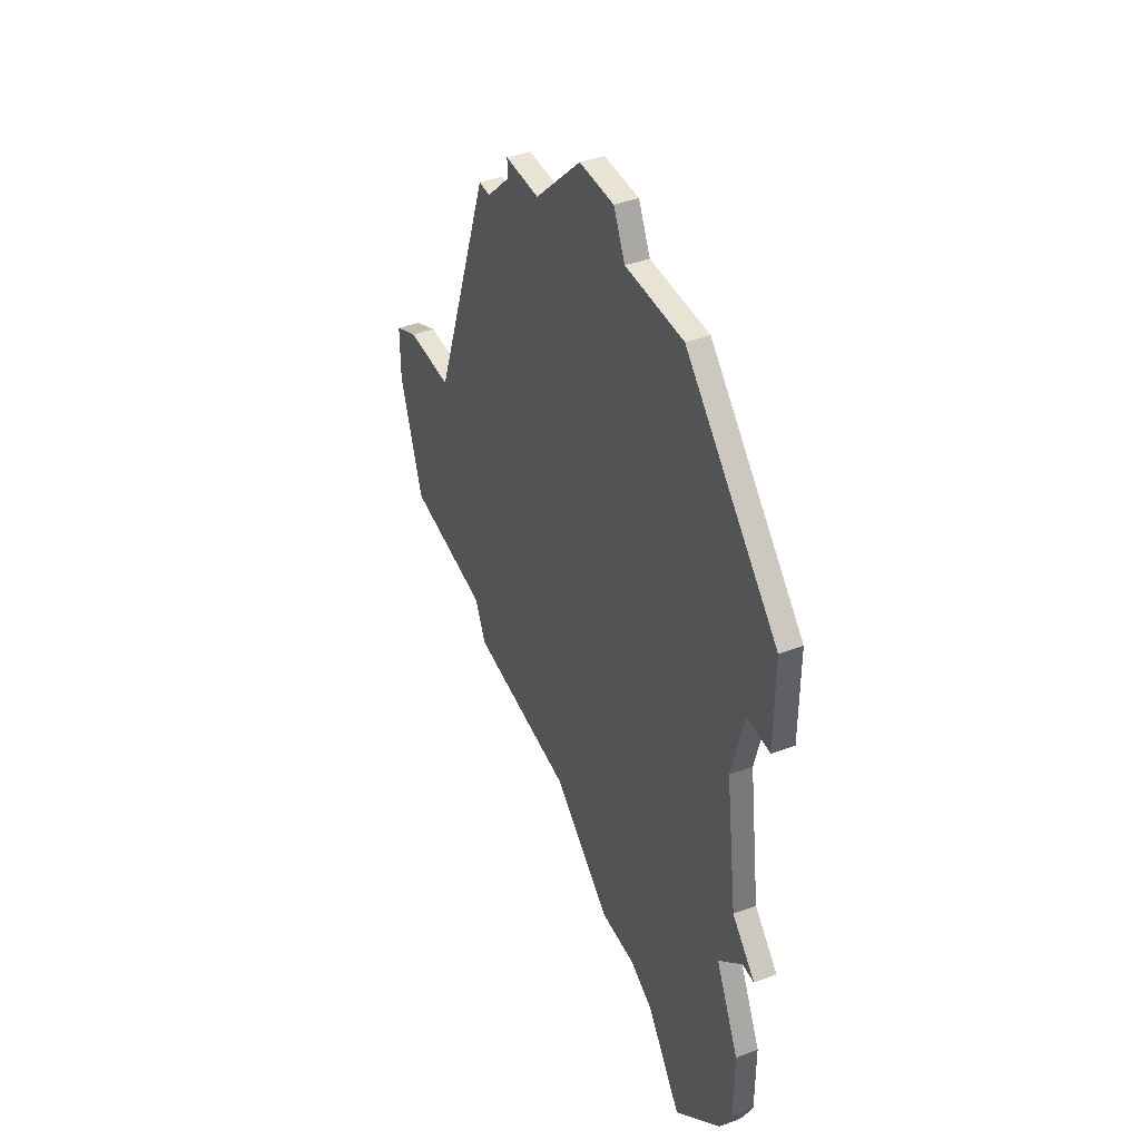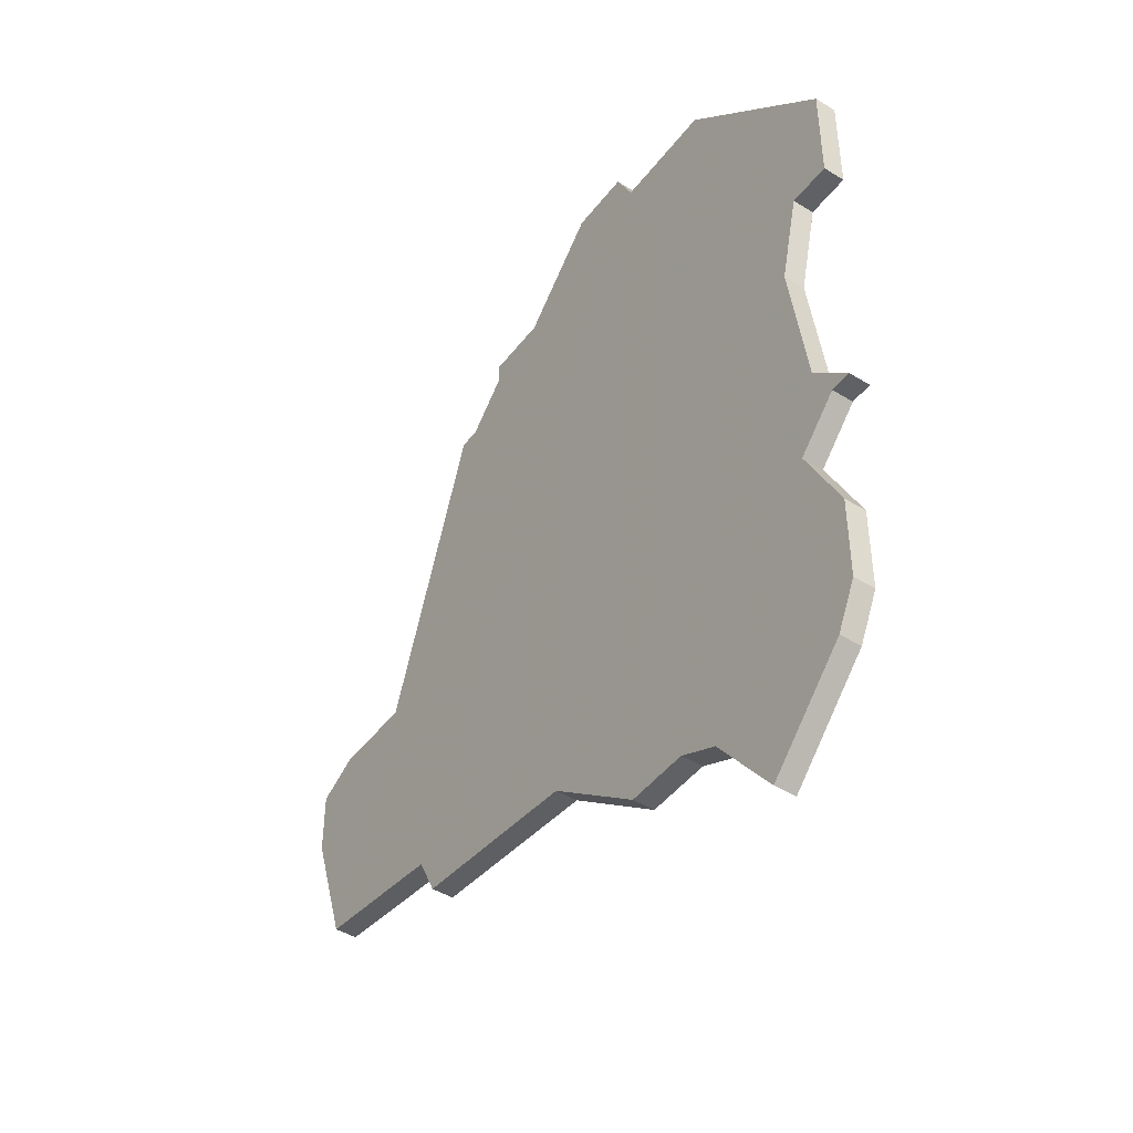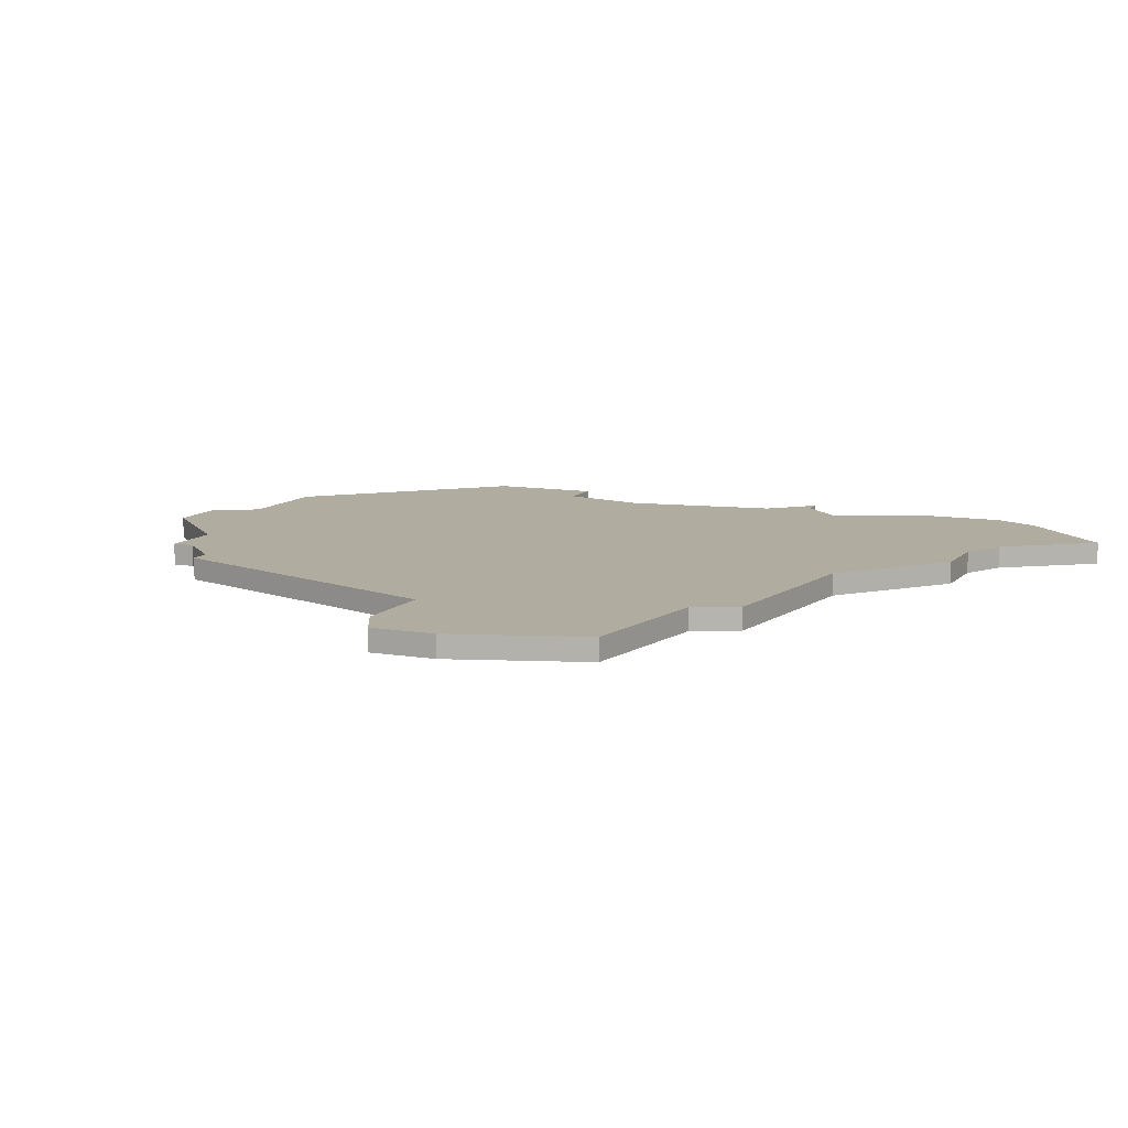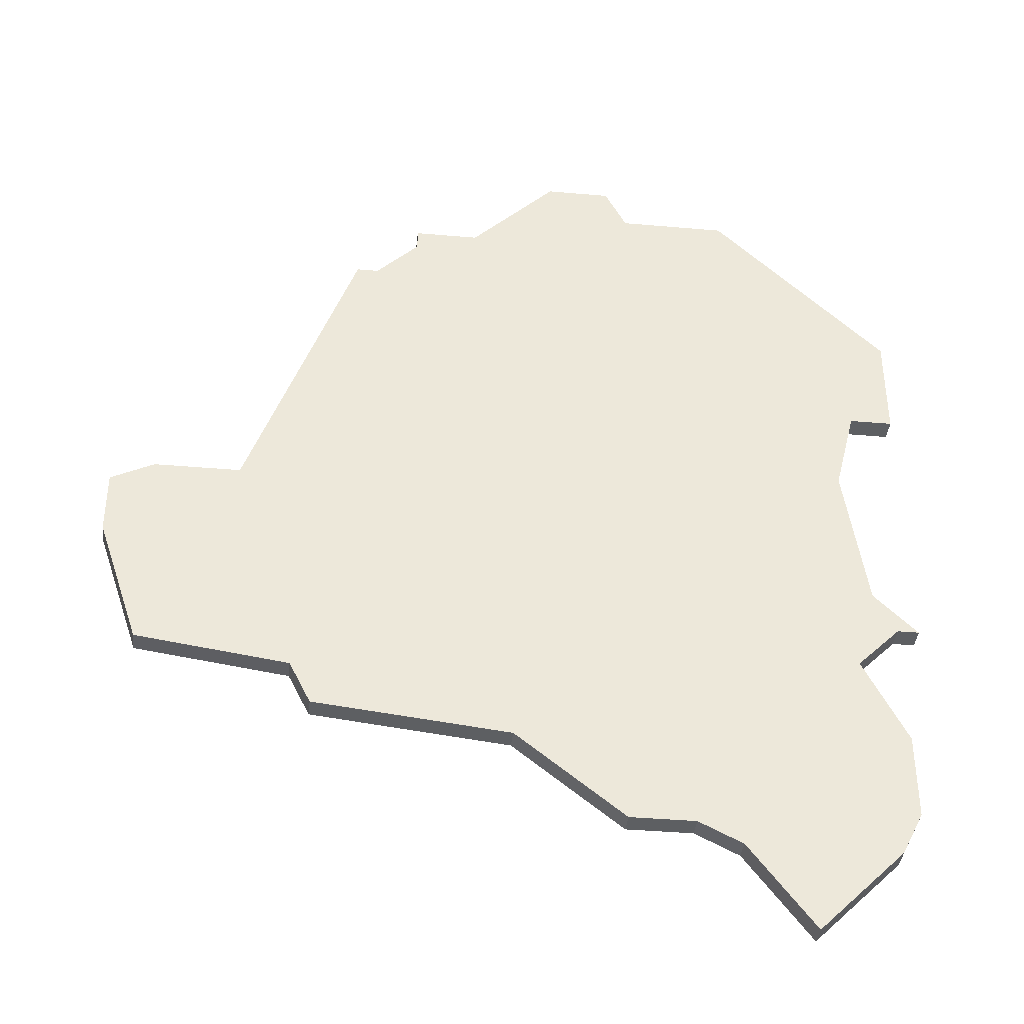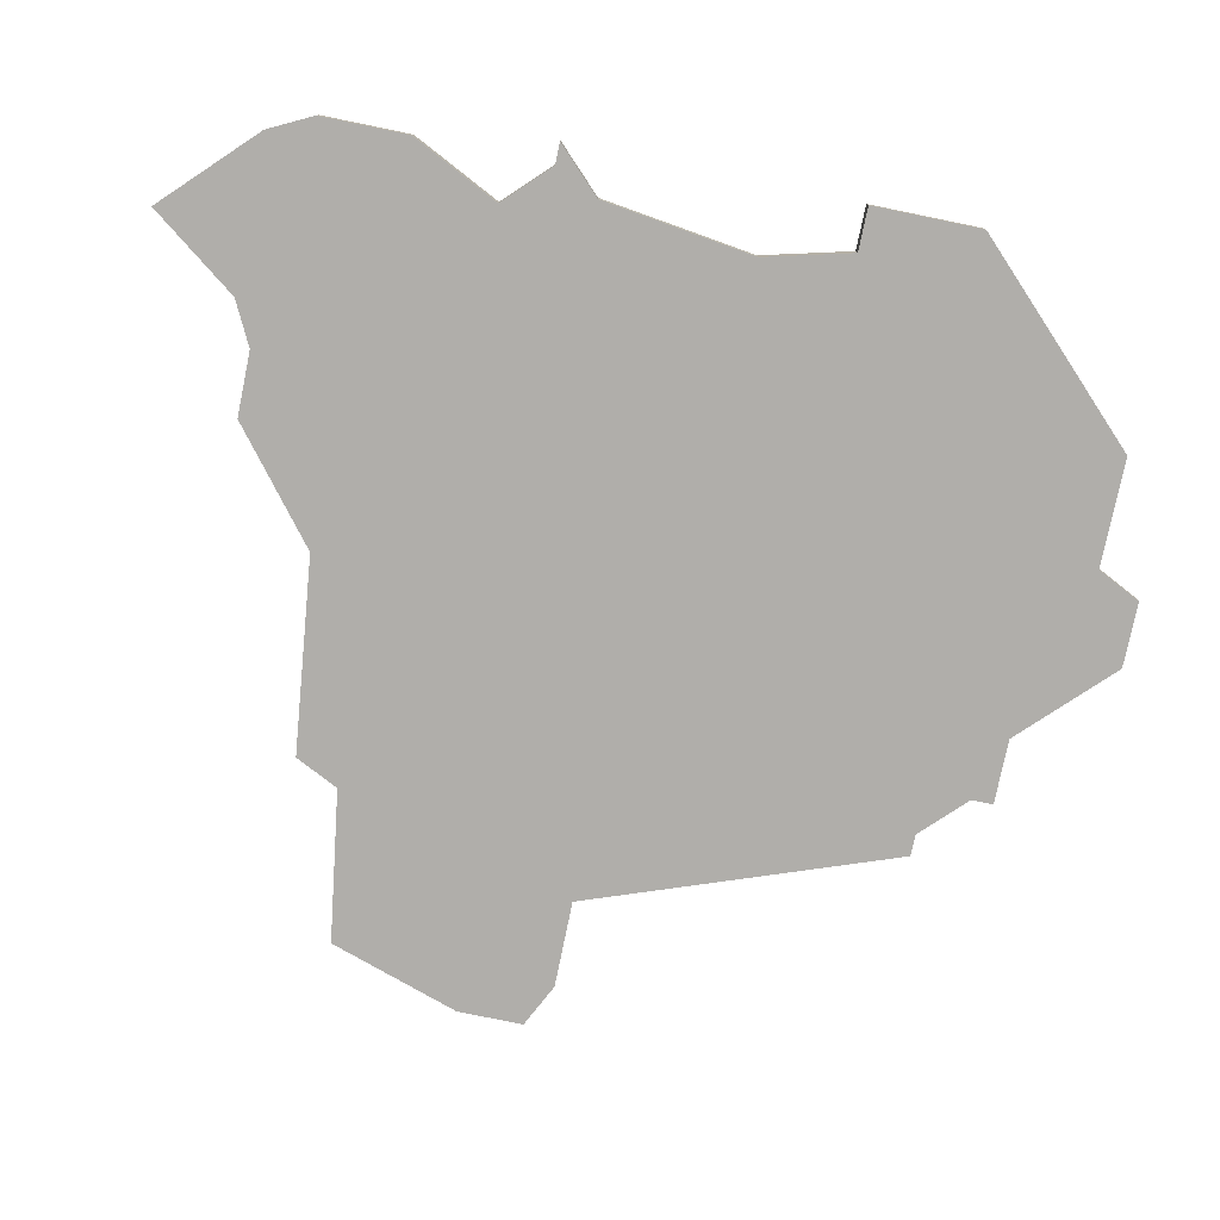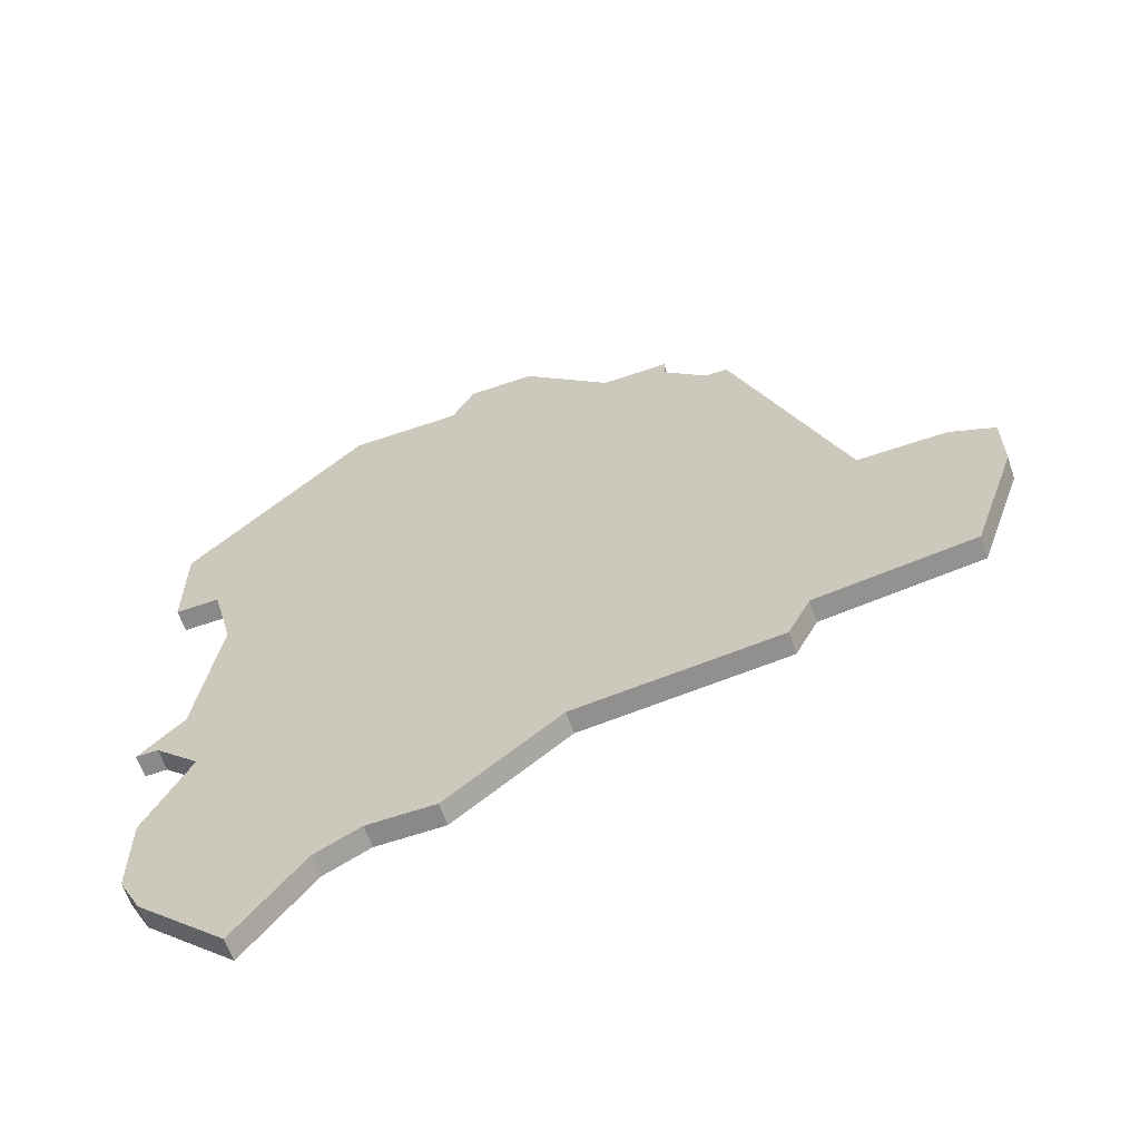
<metadata>
{"format":"obj","ext":"obj","renderer":"f3d","projection":"perspective","resolution":1024,"background":"white","views":[{"elev":42.2,"azim":66.1,"up":"+Y"},{"elev":-45.9,"azim":54.9,"up":"+Y"},{"elev":9.9,"azim":-66.1,"up":"+Z"},{"elev":-39.5,"azim":-6.2,"up":"+Y"},{"elev":-77.9,"azim":78.4,"up":"+Z"},{"elev":-63.2,"azim":-161.0,"up":"+Y"}]}
</metadata>
<code>
v 2576 -1138 0
v 2572 -1142 0
v 2569 -1142 0
v 2569 -1143 0
v 2567 -1145 0
v 2566 -1145 0
v 2561 -1159 0
v 2557 -1159 0
v 2555 -1160 0
v 2555 -1163 0
v 2557 -1169 0
v 2564 -1170 0
v 2565 -1172 0
v 2574 -1173 0
v 2579 -1177 0
v 2582 -1177 0
v 2584 -1178 0
v 2587 -1182 0
v 2591 -1178 0
v 2592 -1176 0
v 2592 -1172 0
v 2590 -1168 0
v 2592 -1166 0
v 2593 -1166 0
v 2591 -1164 0
v 2590 -1157 0
v 2591 -1153 0
v 2593 -1153 0
v 2593 -1148 0
v 2585 -1140 0
v 2580 -1140 0
v 2579 -1138 0
v 2576 -1138 1
v 2572 -1142 1
v 2569 -1142 1
v 2569 -1143 1
v 2567 -1145 1
v 2566 -1145 1
v 2561 -1159 1
v 2557 -1159 1
v 2555 -1160 1
v 2555 -1163 1
v 2557 -1169 1
v 2564 -1170 1
v 2565 -1172 1
v 2574 -1173 1
v 2579 -1177 1
v 2582 -1177 1
v 2584 -1178 1
v 2587 -1182 1
v 2591 -1178 1
v 2592 -1176 1
v 2592 -1172 1
v 2590 -1168 1
v 2592 -1166 1
v 2593 -1166 1
v 2591 -1164 1
v 2590 -1157 1
v 2591 -1153 1
v 2593 -1153 1
v 2593 -1148 1
v 2585 -1140 1
v 2580 -1140 1
v 2579 -1138 1
f 2 1 32
f 4 3 2
f 7 6 5
f 9 8 7
f 11 10 9
f 14 13 12
f 16 15 14
f 19 18 17
f 21 20 19
f 25 24 23
f 29 28 27
f 31 30 29
f 2 32 31
f 5 4 2
f 11 9 7
f 19 17 16
f 22 21 19
f 25 23 22
f 31 29 27
f 5 2 31
f 11 7 5
f 19 16 14
f 26 25 22
f 31 27 26
f 11 5 31
f 19 14 12
f 31 26 22
f 12 11 31
f 22 19 12
f 12 31 22
f 64 33 34
f 34 35 36
f 37 38 39
f 39 40 41
f 41 42 43
f 44 45 46
f 46 47 48
f 49 50 51
f 51 52 53
f 55 56 57
f 59 60 61
f 61 62 63
f 63 64 34
f 34 36 37
f 39 41 43
f 48 49 51
f 51 53 54
f 54 55 57
f 59 61 63
f 63 34 37
f 37 39 43
f 46 48 51
f 54 57 58
f 58 59 63
f 63 37 43
f 44 46 51
f 54 58 63
f 63 43 44
f 44 51 54
f 54 63 44
f 34 33 2
f 2 33 1
f 35 34 3
f 3 34 2
f 36 35 4
f 4 35 3
f 37 36 5
f 5 36 4
f 38 37 6
f 6 37 5
f 39 38 7
f 7 38 6
f 40 39 8
f 8 39 7
f 41 40 9
f 9 40 8
f 42 41 10
f 10 41 9
f 43 42 11
f 11 42 10
f 44 43 12
f 12 43 11
f 45 44 13
f 13 44 12
f 46 45 14
f 14 45 13
f 47 46 15
f 15 46 14
f 48 47 16
f 16 47 15
f 49 48 17
f 17 48 16
f 50 49 18
f 18 49 17
f 51 50 19
f 19 50 18
f 52 51 20
f 20 51 19
f 53 52 21
f 21 52 20
f 54 53 22
f 22 53 21
f 55 54 23
f 23 54 22
f 56 55 24
f 24 55 23
f 57 56 25
f 25 56 24
f 58 57 26
f 26 57 25
f 59 58 27
f 27 58 26
f 60 59 28
f 28 59 27
f 61 60 29
f 29 60 28
f 62 61 30
f 30 61 29
f 63 62 31
f 31 62 30
f 33 64 1
f 1 64 32
f 64 63 32
f 32 63 31

</code>
